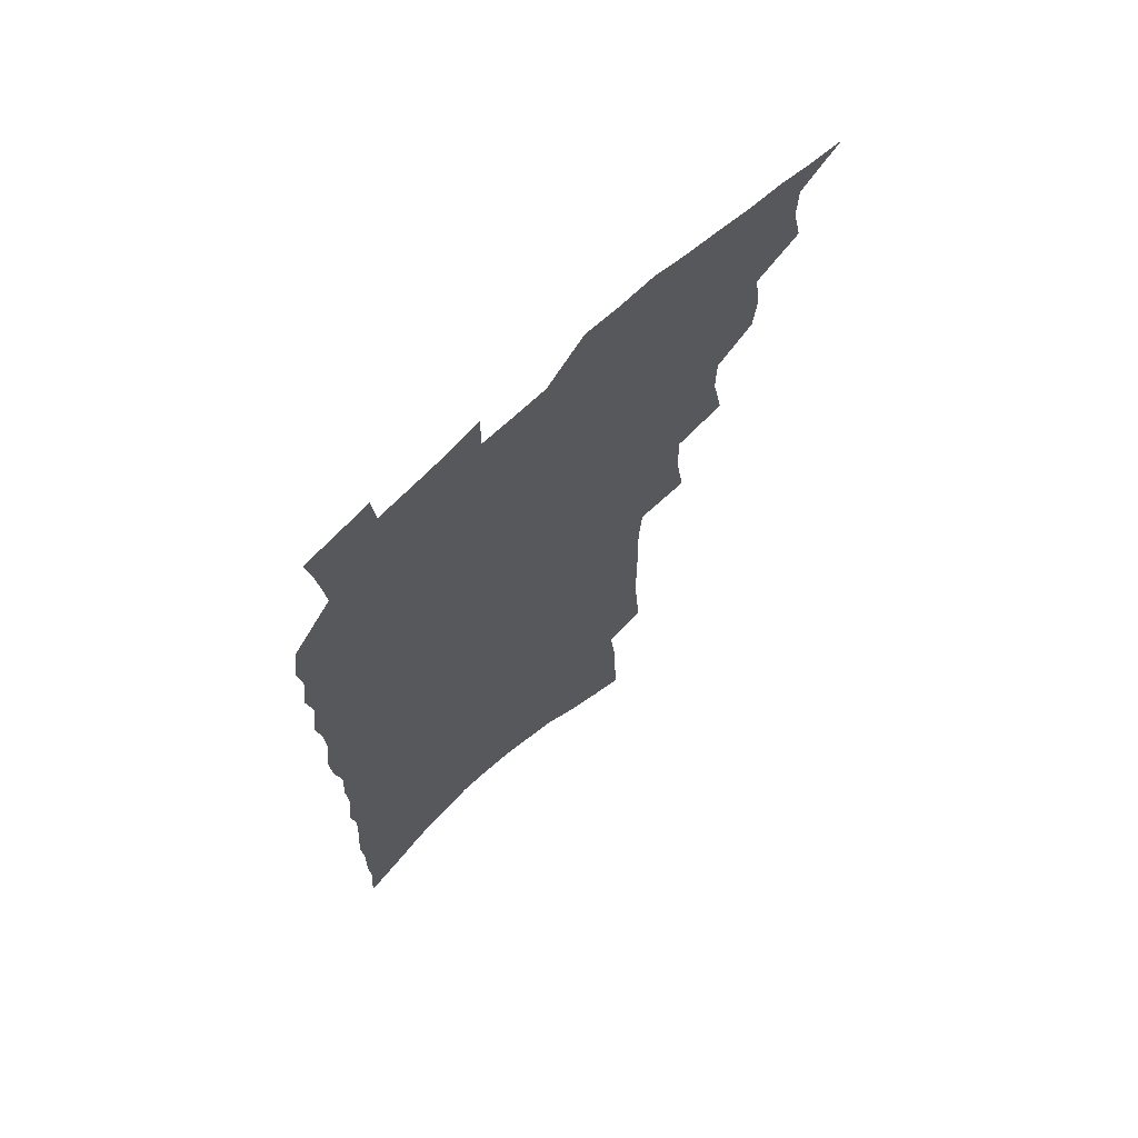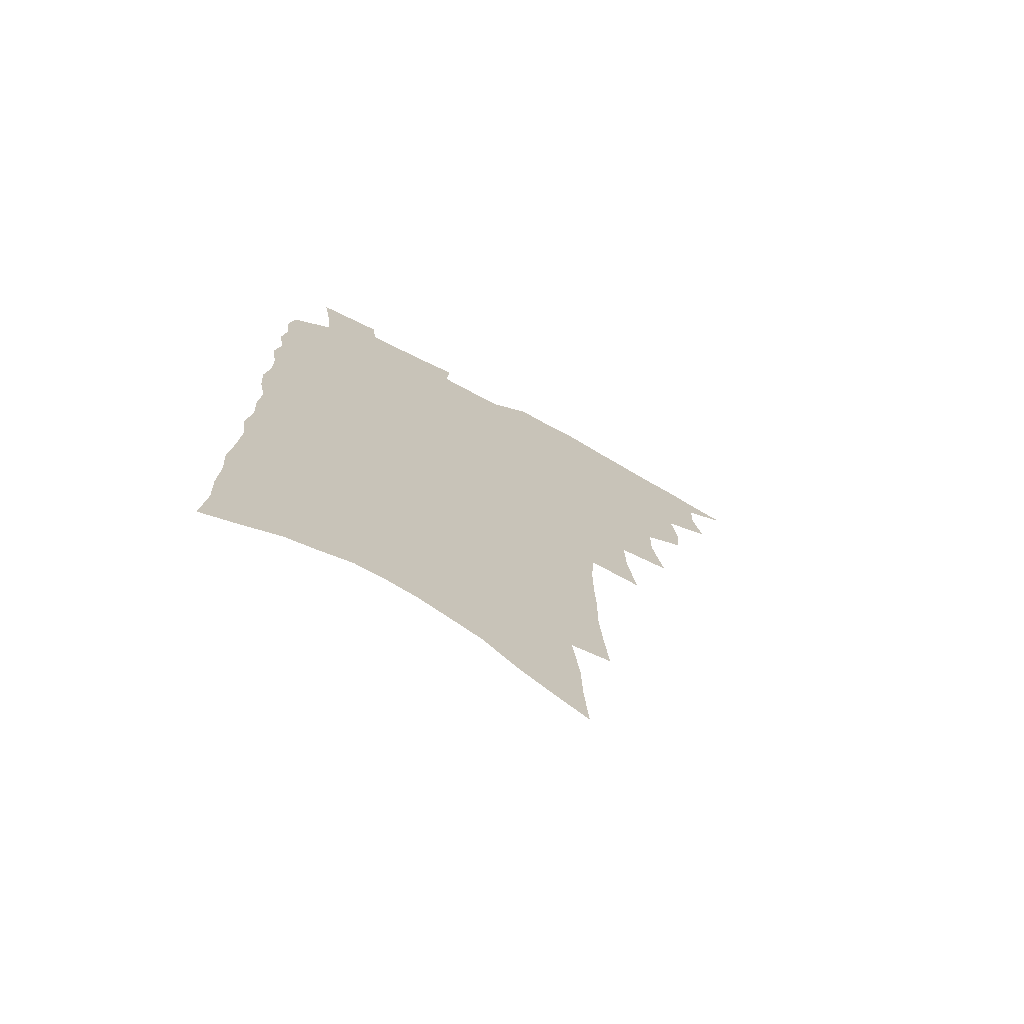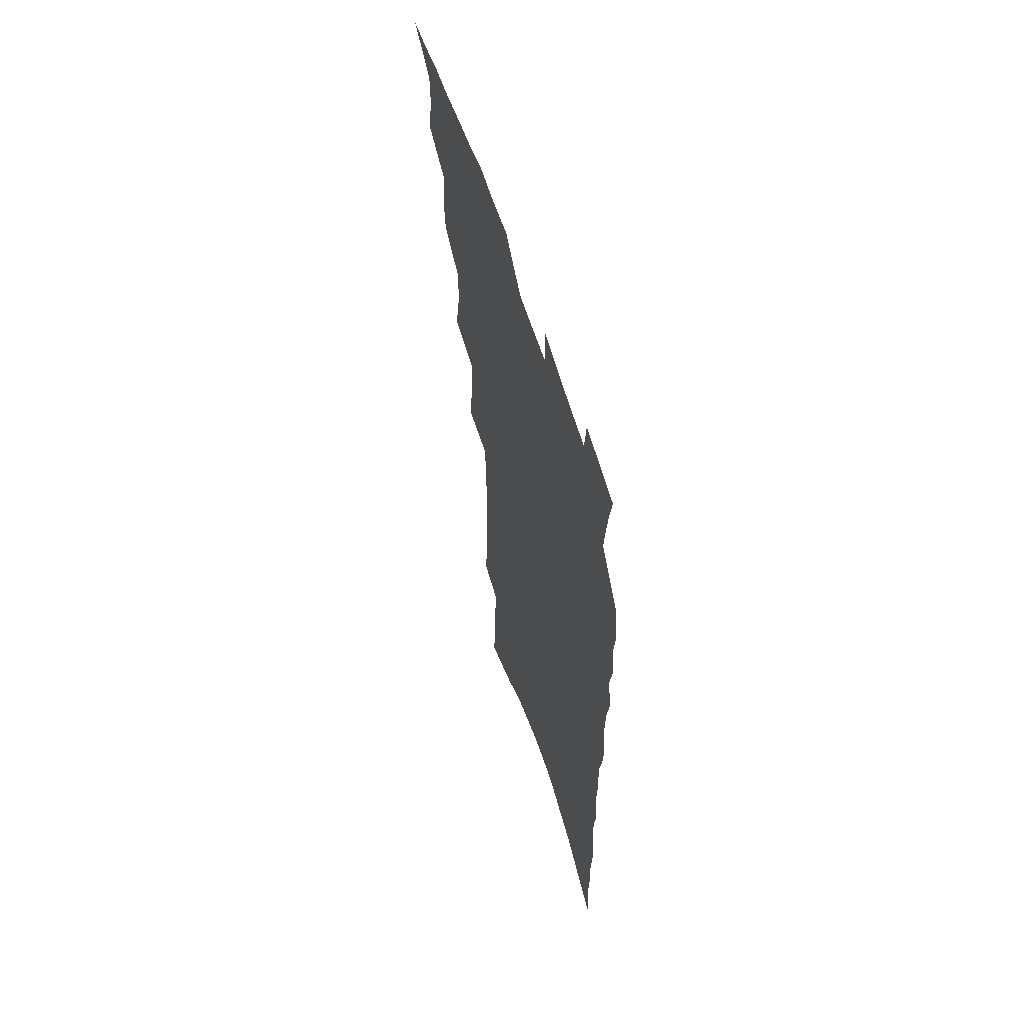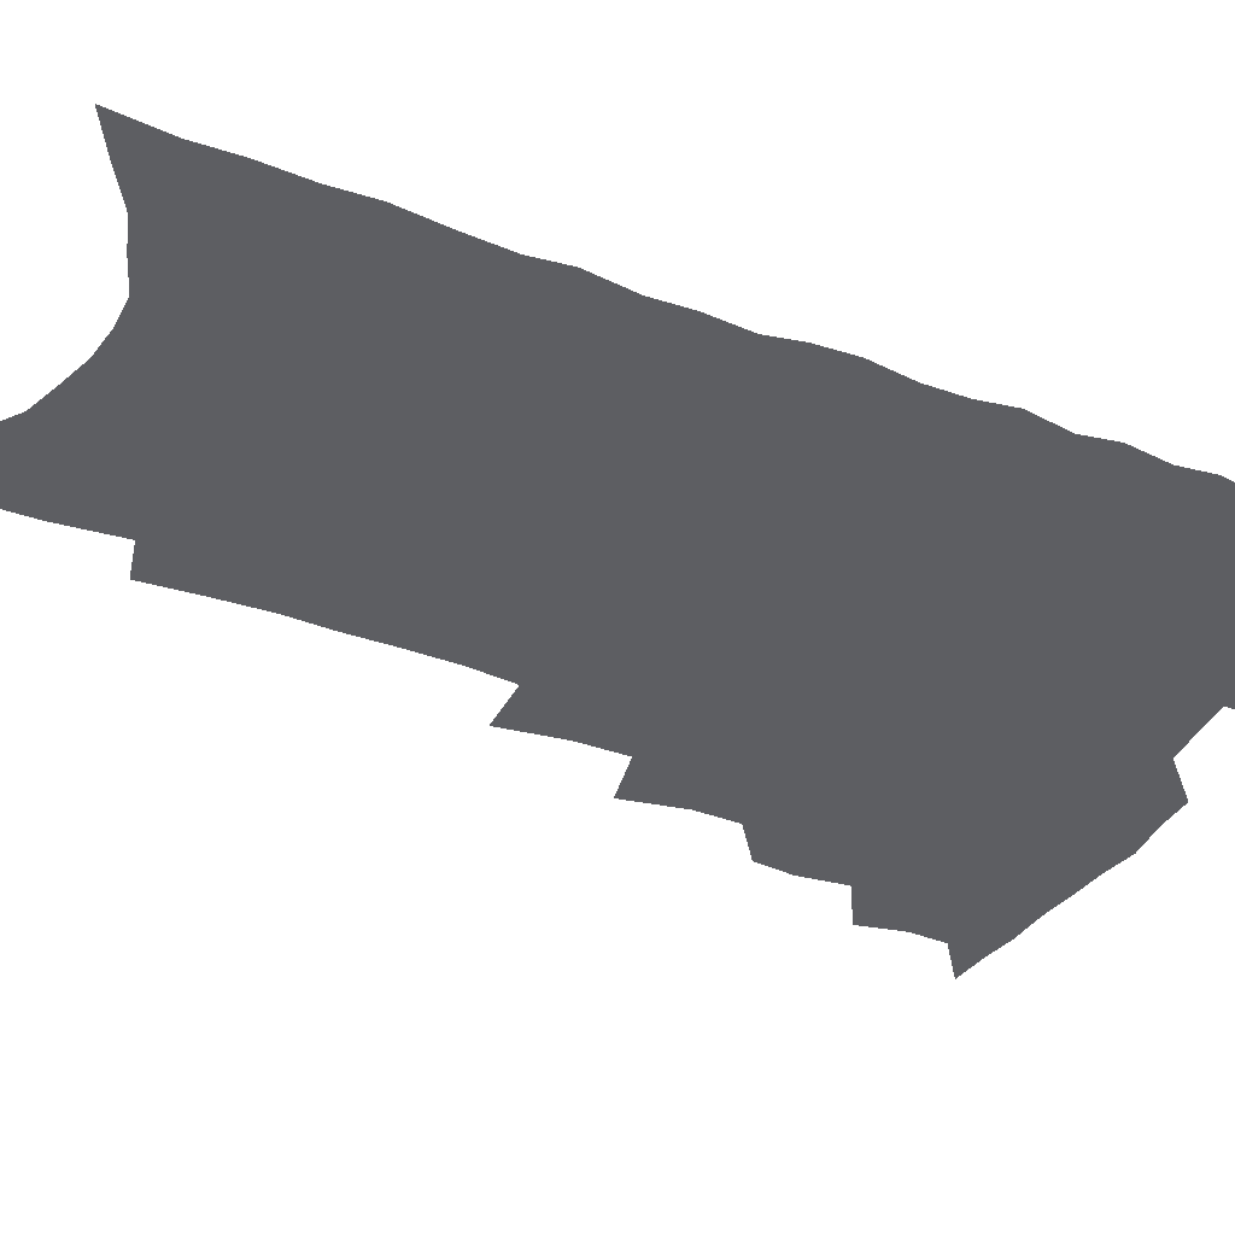
<metadata>
{"format":"obj","ext":"obj","renderer":"f3d","projection":"perspective","resolution":1024,"background":"white","views":[{"elev":69.0,"azim":137.3,"up":"+Y"},{"elev":-73.3,"azim":151.5,"up":"+Y"},{"elev":61.2,"azim":72.3,"up":"+Y"},{"elev":-38.9,"azim":64.8,"up":"+Z"}]}
</metadata>
<code>
v 471.2 513.2 0
v 485.1 468.1 0
v 489 485.9 0
v 488.6 500.4 0
v 485.8 515.2 0
v 503.1 423.5 0
v 501.6 438.7 0
v 504.1 457.4 0
v 505.3 473.6 0
v 505.1 488.2 0
v 503.4 502.2 0
v 499.8 518.2 0
v 514.8 371 0
v 519.4 394.9 0
v 519.3 411.7 0
v 521.5 430.7 0
v 519.4 444.6 0
v 518.1 458.6 0
v 521 476.2 0
v 519.9 490 0
v 517.6 504.1 0
v 514.6 519.5 0
v 531.9 323 0
v 535.6 347.8 0
v 535.9 367.1 0
v 535.8 385 0
v 536.9 403.3 0
v 535.5 417.5 0
v 536.3 434.2 0
v 536.2 449.2 0
v 536 463.9 0
v 535 477.9 0
v 533.8 491.8 0
v 531.7 506.1 0
v 528.6 522.2 0
v 551.2 207.4 0
v 553.2 229.2 0
v 554.5 249.6 0
v 554.2 267 0
v 554.8 287 0
v 554.8 306.1 0
v 553.4 323.2 0
v 551.9 340 0
v 551.2 357 0
v 551.7 375.5 0
v 550.5 390.4 0
v 550.6 406.5 0
v 550.7 422.1 0
v 551.4 437.7 0
v 551.1 451.9 0
v 551.6 466.5 0
v 550 479.7 0
v 547.9 493.6 0
v 545.9 507.7 0
v 542.7 524.3 0
v 562.9 136.8 0
v 564.4 158.9 0
v 564.9 178.8 0
v 567.7 203.5 0
v 570 226.6 0
v 569.1 243 0
v 569.8 262.4 0
v 568.6 278.3 0
v 570 300 0
v 568 314.4 0
v 567.3 331.8 0
v 565.4 346.4 0
v 565.9 364.3 0
v 565.4 380.1 0
v 565.6 396.4 0
v 565.1 411 0
v 566.4 427.2 0
v 565.3 440.2 0
v 566.2 455.3 0
v 565.1 468.1 0
v 563.8 481.2 0
v 562.4 494.7 0
v 559.6 510.3 0
v 556.5 527.6 0
v 576.5 143.5 0
v 579.4 170.2 0
v 581.5 194.5 0
v 583.6 217.9 0
v 583.9 236.8 0
v 584 255.1 0
v 582.9 270.5 0
v 582.9 289.1 0
v 582.7 307.1 0
v 581.5 322.3 0
v 581.2 339.6 0
v 580.5 355.1 0
v 578.7 367.8 0
v 578.6 383.7 0
v 579.1 399.8 0
v 579.9 416.4 0
v 579.3 429.2 0
v 578.9 442.4 0
v 579.1 456.5 0
v 578.1 469.2 0
v 577.7 482.2 0
v 576.3 495.6 0
v 573.7 511.7 0
v 572.2 526.6 0
v 590.3 150.8 0
v 594.6 183.6 0
v 596.6 207.7 0
v 596.3 224.8 0
v 596.3 242.7 0
v 595.9 259.9 0
v 595.4 276.7 0
v 594.9 293.5 0
v 594.4 310.4 0
v 594.5 329.3 0
v 593.3 343 0
v 592.3 356.9 0
v 592.3 373.2 0
v 591.6 387.6 0
v 591.9 401.2 0
v 592.1 416.7 0
v 591.7 429.8 0
v 591.7 443.6 0
v 592.1 457.4 0
v 591.6 470.1 0
v 590.9 483 0
v 589.7 496.9 0
v 588 512.1 0
v 586.3 527.4 0
v 604.9 161.5 0
v 607.9 191.7 0
v 608.6 212.7 0
v 608.7 231.1 0
v 608.1 246.7 0
v 607.4 261.8 0
v 607 279.7 0
v 606.8 297.8 0
v 606.2 313.5 0
v 606.1 331.7 0
v 605.3 345.4 0
v 605 361 0
v 604.3 374.6 0
v 603.5 385.4 0
v 604 402.2 0
v 604.6 418.4 0
v 604.4 431.3 0
v 604.9 445.8 0
v 604.6 458 0
v 604.5 470.7 0
v 604.1 483.5 0
v 604.1 496.5 0
v 602.8 511.4 0
v 618 166.2 0
v 619.9 194.7 0
v 620.3 215.8 0
v 620.1 232.6 0
v 619.8 250.1 0
v 619.2 265.8 0
v 618.8 283.9 0
v 618.2 297.9 0
v 617.8 316.6 0
v 617.5 332.3 0
v 617.1 347.1 0
v 616.9 362 0
v 616.8 377.5 0
v 616.8 390.8 0
v 616.6 404.6 0
v 616.7 419.5 0
v 616.7 431.8 0
v 617 445.8 0
v 617.4 458.6 0
v 617.8 471 0
v 617.8 483.4 0
v 617.4 496.8 0
v 617 510.8 0
v 631 170.4 0
v 631.7 195.1 0
v 631.8 214.7 0
v 631.6 234 0
v 631.3 251 0
v 630.8 267.4 0
v 630.3 284.4 0
v 629.7 300.1 0
v 629.6 314.1 0
v 628.9 333.3 0
v 628.9 345.5 0
v 628.6 362.3 0
v 628.6 376.6 0
v 628.6 391.4 0
v 628.6 404.7 0
v 628.7 419.1 0
v 628.9 432.5 0
v 629.2 445.5 0
v 629.6 458.3 0
v 630 470.9 0
v 630.5 483.1 0
v 630.9 496 0
v 630.7 510.7 0
v 629.9 527.5 0
v 643.7 172.1 0
v 643.6 197 0
v 643.3 216.6 0
v 643.2 232.4 0
v 643 249.5 0
v 642.4 267.1 0
v 641.9 284.2 0
v 641.1 302.7 0
v 641 315.5 0
v 640.4 333.1 0
v 640.4 347.1 0
v 640.4 361.3 0
v 640.5 376 0
v 640.5 390.3 0
v 640.6 404.1 0
v 640.7 417.9 0
v 641 431.8 0
v 641.4 444.9 0
v 642 457.3 0
v 642.6 469.9 0
v 643.2 482.6 0
v 644 495.4 0
v 644.7 508.8 0
v 645.1 523.6 0
v 656.4 172.2 0
v 655.6 195.1 0
v 655.3 213.7 0
v 654.7 231.9 0
v 655.4 245.7 0
v 653.9 266.3 0
v 654.4 279.8 0
v 652.9 299.6 0
v 652.4 315.7 0
v 652.3 330.9 0
v 651.9 346.6 0
v 651.9 360.5 0
v 653 373.3 0
v 653 387.7 0
v 653 402 0
v 653.3 415.2 0
v 653 431.1 0
v 653.4 444.3 0
v 654.3 456.9 0
v 655 469.5 0
v 656 481.7 0
v 656.9 494.3 0
v 657.9 507.4 0
v 659 521.2 0
v 669.7 167.1 0
v 668.1 191.4 0
v 668 208.9 0
v 668 225.7 0
v 667.3 244.1 0
v 666.5 261.8 0
v 666.1 278.2 0
v 664.7 297.4 0
v 664.5 312.4 0
v 665.7 325.3 0
v 664.8 342.2 0
v 665.7 355.3 0
v 665 371.7 0
v 664.9 386.4 0
v 665.3 400.2 0
v 665 415.1 0
v 666.5 427.5 0
v 667.4 440.5 0
v 667.1 454.8 0
v 667.6 467.9 0
v 668.8 480.4 0
v 669.7 493.2 0
v 671 506.2 0
v 672.6 519.3 0
v 674.2 534.2 0
v 683 162.8 0
v 681 186.4 0
v 681.2 203.4 0
v 680.5 222 0
v 680.7 238.2 0
v 679.1 257.8 0
v 678.2 275.4 0
v 677.8 291.7 0
v 678.6 305.8 0
v 677.3 323.7 0
v 677.9 337.7 0
v 677.5 353.5 0
v 677.9 367.6 0
v 678 382.3 0
v 679.1 395.7 0
v 679.2 410.2 0
v 680.6 423.2 0
v 679.8 438.8 0
v 681.2 451.4 0
v 681.1 465.5 0
v 681.2 479.5 0
v 682.4 491.9 0
v 684.1 504.5 0
v 685.8 517.5 0
v 687.5 531.4 0
v 698.2 153.4 0
v 695.6 177.7 0
v 694.9 196.7 0
v 695.5 213.1 0
v 694.2 232.3 0
v 693.8 249.5 0
v 692.9 267.2 0
v 692.6 283.6 0
v 691.8 300.5 0
v 690.9 317.3 0
v 692.5 330.8 0
v 693 345.5 0
v 691.4 362.4 0
v 694.5 374.6 0
v 693.8 390.1 0
v 692.6 406.1 0
v 694.5 419.1 0
v 694 434.2 0
v 694.9 447.9 0
v 695 462.1 0
v 694.5 476.7 0
v 696 489.5 0
v 697.3 502.6 0
v 699 515.7 0
v 701.3 528.6 0
v 713.4 144.6 0
v 711.7 166.5 0
v 712.6 183.4 0
v 712.1 201.6 0
v 713.2 217.5 0
v 711.6 236.5 0
v 710.8 254.2 0
v 712.7 268.4 0
v 710.7 287.2 0
v 711.5 302.4 0
v 710.6 319.2 0
v 713.3 332.3 0
v 714.3 347.2 0
v 712.2 364.8 0
v 712.6 379.8 0
v 715 393.4 0
v 712.5 410.7 0
v 714.9 424 0
v 713 440.4 0
v 714.8 453.8 0
v 712.4 470.2 0
f 4 5 1
f 8 9 2
f 2 9 3
f 9 10 3
f 3 10 4
f 10 11 4
f 4 11 5
f 11 12 5
f 15 16 6
f 6 16 7
f 16 17 7
f 7 17 8
f 17 18 8
f 8 18 9
f 18 19 9
f 9 19 10
f 19 20 10
f 10 20 11
f 20 21 11
f 11 21 12
f 21 22 12
f 25 26 13
f 13 26 14
f 26 27 14
f 14 27 15
f 27 28 15
f 15 28 16
f 28 29 16
f 16 29 17
f 29 30 17
f 17 30 18
f 30 31 18
f 18 31 19
f 31 32 19
f 19 32 20
f 32 33 20
f 20 33 21
f 33 34 21
f 21 34 22
f 34 35 22
f 42 43 23
f 23 43 24
f 43 44 24
f 24 44 25
f 44 45 25
f 25 45 26
f 45 46 26
f 26 46 27
f 46 47 27
f 27 47 28
f 47 48 28
f 28 48 29
f 48 49 29
f 29 49 30
f 49 50 30
f 30 50 31
f 50 51 31
f 31 51 32
f 51 52 32
f 32 52 33
f 52 53 33
f 33 53 34
f 53 54 34
f 34 54 35
f 54 55 35
f 59 60 36
f 36 60 37
f 60 61 37
f 37 61 38
f 61 62 38
f 38 62 39
f 62 63 39
f 39 63 40
f 63 64 40
f 40 64 41
f 64 65 41
f 41 65 42
f 65 66 42
f 42 66 43
f 66 67 43
f 43 67 44
f 67 68 44
f 44 68 45
f 68 69 45
f 45 69 46
f 69 70 46
f 46 70 47
f 70 71 47
f 47 71 48
f 71 72 48
f 48 72 49
f 72 73 49
f 49 73 50
f 73 74 50
f 50 74 51
f 74 75 51
f 51 75 52
f 75 76 52
f 52 76 53
f 76 77 53
f 53 77 54
f 77 78 54
f 54 78 55
f 78 79 55
f 56 80 57
f 80 81 57
f 57 81 58
f 81 82 58
f 58 82 59
f 82 83 59
f 59 83 60
f 83 84 60
f 60 84 61
f 84 85 61
f 61 85 62
f 85 86 62
f 62 86 63
f 86 87 63
f 63 87 64
f 87 88 64
f 64 88 65
f 88 89 65
f 65 89 66
f 89 90 66
f 66 90 67
f 90 91 67
f 67 91 68
f 91 92 68
f 68 92 69
f 92 93 69
f 69 93 70
f 93 94 70
f 70 94 71
f 94 95 71
f 71 95 72
f 95 96 72
f 72 96 73
f 96 97 73
f 73 97 74
f 97 98 74
f 74 98 75
f 98 99 75
f 75 99 76
f 99 100 76
f 76 100 77
f 100 101 77
f 77 101 78
f 101 102 78
f 78 102 79
f 102 103 79
f 80 104 81
f 104 105 81
f 81 105 82
f 105 106 82
f 82 106 83
f 106 107 83
f 83 107 84
f 107 108 84
f 84 108 85
f 108 109 85
f 85 109 86
f 109 110 86
f 86 110 87
f 110 111 87
f 87 111 88
f 111 112 88
f 88 112 89
f 112 113 89
f 89 113 90
f 113 114 90
f 90 114 91
f 114 115 91
f 91 115 92
f 115 116 92
f 92 116 93
f 116 117 93
f 93 117 94
f 117 118 94
f 94 118 95
f 118 119 95
f 95 119 96
f 119 120 96
f 96 120 97
f 120 121 97
f 97 121 98
f 121 122 98
f 98 122 99
f 122 123 99
f 99 123 100
f 123 124 100
f 100 124 101
f 124 125 101
f 101 125 102
f 125 126 102
f 102 126 103
f 126 127 103
f 104 128 105
f 128 129 105
f 105 129 106
f 129 130 106
f 106 130 107
f 130 131 107
f 107 131 108
f 131 132 108
f 108 132 109
f 132 133 109
f 109 133 110
f 133 134 110
f 110 134 111
f 134 135 111
f 111 135 112
f 135 136 112
f 112 136 113
f 136 137 113
f 113 137 114
f 137 138 114
f 114 138 115
f 138 139 115
f 115 139 116
f 139 140 116
f 116 140 117
f 140 141 117
f 117 141 118
f 141 142 118
f 118 142 119
f 142 143 119
f 119 143 120
f 143 144 120
f 120 144 121
f 144 145 121
f 121 145 122
f 145 146 122
f 122 146 123
f 146 147 123
f 123 147 124
f 147 148 124
f 124 148 125
f 148 149 125
f 125 149 126
f 149 150 126
f 126 150 127
f 128 151 129
f 151 152 129
f 129 152 130
f 152 153 130
f 130 153 131
f 153 154 131
f 131 154 132
f 154 155 132
f 132 155 133
f 155 156 133
f 133 156 134
f 156 157 134
f 134 157 135
f 157 158 135
f 135 158 136
f 158 159 136
f 136 159 137
f 159 160 137
f 137 160 138
f 160 161 138
f 138 161 139
f 161 162 139
f 139 162 140
f 162 163 140
f 140 163 141
f 163 164 141
f 141 164 142
f 164 165 142
f 142 165 143
f 165 166 143
f 143 166 144
f 166 167 144
f 144 167 145
f 167 168 145
f 145 168 146
f 168 169 146
f 146 169 147
f 169 170 147
f 147 170 148
f 170 171 148
f 148 171 149
f 171 172 149
f 149 172 150
f 172 173 150
f 151 174 152
f 174 175 152
f 152 175 153
f 175 176 153
f 153 176 154
f 176 177 154
f 154 177 155
f 177 178 155
f 155 178 156
f 178 179 156
f 156 179 157
f 179 180 157
f 157 180 158
f 180 181 158
f 158 181 159
f 181 182 159
f 159 182 160
f 182 183 160
f 160 183 161
f 183 184 161
f 161 184 162
f 184 185 162
f 162 185 163
f 185 186 163
f 163 186 164
f 186 187 164
f 164 187 165
f 187 188 165
f 165 188 166
f 188 189 166
f 166 189 167
f 189 190 167
f 167 190 168
f 190 191 168
f 168 191 169
f 191 192 169
f 169 192 170
f 192 193 170
f 170 193 171
f 193 194 171
f 171 194 172
f 194 195 172
f 172 195 173
f 195 196 173
f 174 198 175
f 198 199 175
f 175 199 176
f 199 200 176
f 176 200 177
f 200 201 177
f 177 201 178
f 201 202 178
f 178 202 179
f 202 203 179
f 179 203 180
f 203 204 180
f 180 204 181
f 204 205 181
f 181 205 182
f 205 206 182
f 182 206 183
f 206 207 183
f 183 207 184
f 207 208 184
f 184 208 185
f 208 209 185
f 185 209 186
f 209 210 186
f 186 210 187
f 210 211 187
f 187 211 188
f 211 212 188
f 188 212 189
f 212 213 189
f 189 213 190
f 213 214 190
f 190 214 191
f 214 215 191
f 191 215 192
f 215 216 192
f 192 216 193
f 216 217 193
f 193 217 194
f 217 218 194
f 194 218 195
f 218 219 195
f 195 219 196
f 219 220 196
f 196 220 197
f 220 221 197
f 198 222 199
f 222 223 199
f 199 223 200
f 223 224 200
f 200 224 201
f 224 225 201
f 201 225 202
f 225 226 202
f 202 226 203
f 226 227 203
f 203 227 204
f 227 228 204
f 204 228 205
f 228 229 205
f 205 229 206
f 229 230 206
f 206 230 207
f 230 231 207
f 207 231 208
f 231 232 208
f 208 232 209
f 232 233 209
f 209 233 210
f 233 234 210
f 210 234 211
f 234 235 211
f 211 235 212
f 235 236 212
f 212 236 213
f 236 237 213
f 213 237 214
f 237 238 214
f 214 238 215
f 238 239 215
f 215 239 216
f 239 240 216
f 216 240 217
f 240 241 217
f 217 241 218
f 241 242 218
f 218 242 219
f 242 243 219
f 219 243 220
f 243 244 220
f 220 244 221
f 244 245 221
f 222 246 223
f 246 247 223
f 223 247 224
f 247 248 224
f 224 248 225
f 248 249 225
f 225 249 226
f 249 250 226
f 226 250 227
f 250 251 227
f 227 251 228
f 251 252 228
f 228 252 229
f 252 253 229
f 229 253 230
f 253 254 230
f 230 254 231
f 254 255 231
f 231 255 232
f 255 256 232
f 232 256 233
f 256 257 233
f 233 257 234
f 257 258 234
f 234 258 235
f 258 259 235
f 235 259 236
f 259 260 236
f 236 260 237
f 260 261 237
f 237 261 238
f 261 262 238
f 238 262 239
f 262 263 239
f 239 263 240
f 263 264 240
f 240 264 241
f 264 265 241
f 241 265 242
f 265 266 242
f 242 266 243
f 266 267 243
f 243 267 244
f 267 268 244
f 244 268 245
f 268 269 245
f 246 271 247
f 271 272 247
f 247 272 248
f 272 273 248
f 248 273 249
f 273 274 249
f 249 274 250
f 274 275 250
f 250 275 251
f 275 276 251
f 251 276 252
f 276 277 252
f 252 277 253
f 277 278 253
f 253 278 254
f 278 279 254
f 254 279 255
f 279 280 255
f 255 280 256
f 280 281 256
f 256 281 257
f 281 282 257
f 257 282 258
f 282 283 258
f 258 283 259
f 283 284 259
f 259 284 260
f 284 285 260
f 260 285 261
f 285 286 261
f 261 286 262
f 286 287 262
f 262 287 263
f 287 288 263
f 263 288 264
f 288 289 264
f 264 289 265
f 289 290 265
f 265 290 266
f 290 291 266
f 266 291 267
f 291 292 267
f 267 292 268
f 292 293 268
f 268 293 269
f 293 294 269
f 269 294 270
f 294 295 270
f 271 296 272
f 296 297 272
f 272 297 273
f 297 298 273
f 273 298 274
f 298 299 274
f 274 299 275
f 299 300 275
f 275 300 276
f 300 301 276
f 276 301 277
f 301 302 277
f 277 302 278
f 302 303 278
f 278 303 279
f 303 304 279
f 279 304 280
f 304 305 280
f 280 305 281
f 305 306 281
f 281 306 282
f 306 307 282
f 282 307 283
f 307 308 283
f 283 308 284
f 308 309 284
f 284 309 285
f 309 310 285
f 285 310 286
f 310 311 286
f 286 311 287
f 311 312 287
f 287 312 288
f 312 313 288
f 288 313 289
f 313 314 289
f 289 314 290
f 314 315 290
f 290 315 291
f 315 316 291
f 291 316 292
f 316 317 292
f 292 317 293
f 317 318 293
f 293 318 294
f 318 319 294
f 294 319 295
f 319 320 295
f 296 321 297
f 321 322 297
f 297 322 298
f 322 323 298
f 298 323 299
f 323 324 299
f 299 324 300
f 324 325 300
f 300 325 301
f 325 326 301
f 301 326 302
f 326 327 302
f 302 327 303
f 327 328 303
f 303 328 304
f 328 329 304
f 304 329 305
f 329 330 305
f 305 330 306
f 330 331 306
f 306 331 307
f 331 332 307
f 307 332 308
f 332 333 308
f 308 333 309
f 333 334 309
f 309 334 310
f 334 335 310
f 310 335 311
f 335 336 311
f 311 336 312
f 336 337 312
f 312 337 313
f 337 338 313
f 313 338 314
f 338 339 314
f 314 339 315
f 339 340 315
f 315 340 316
f 340 341 316
f 316 341 317

</code>
